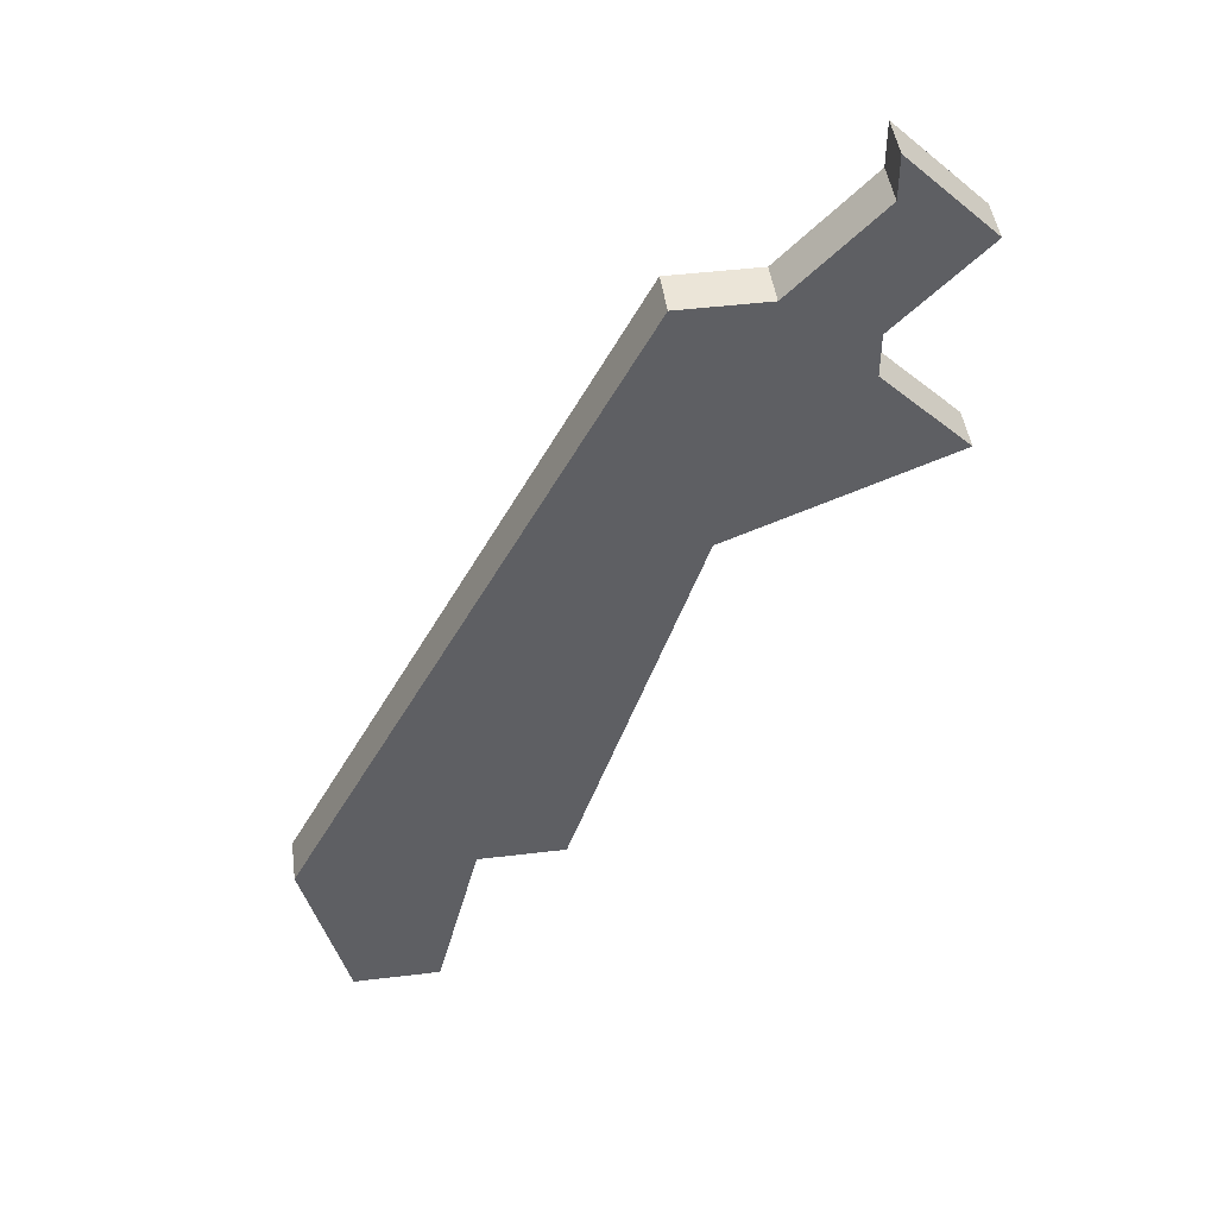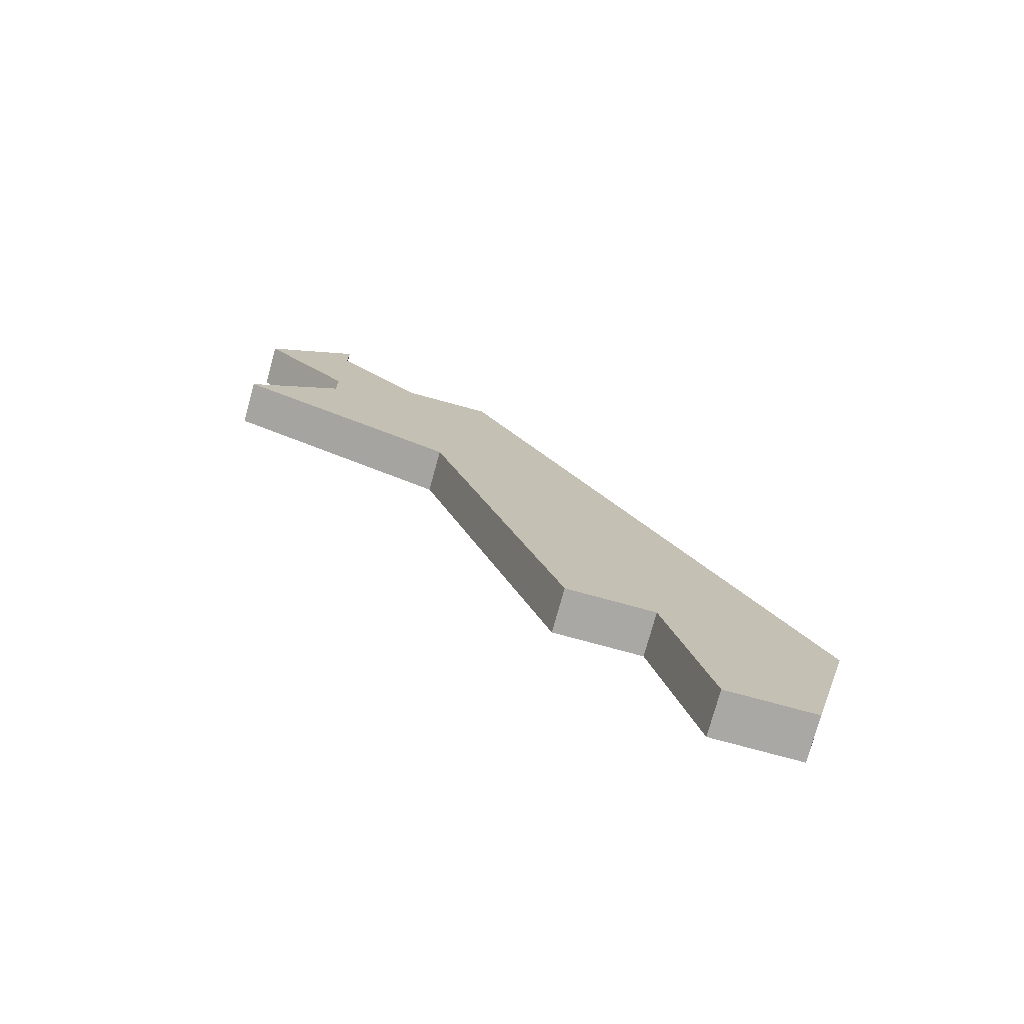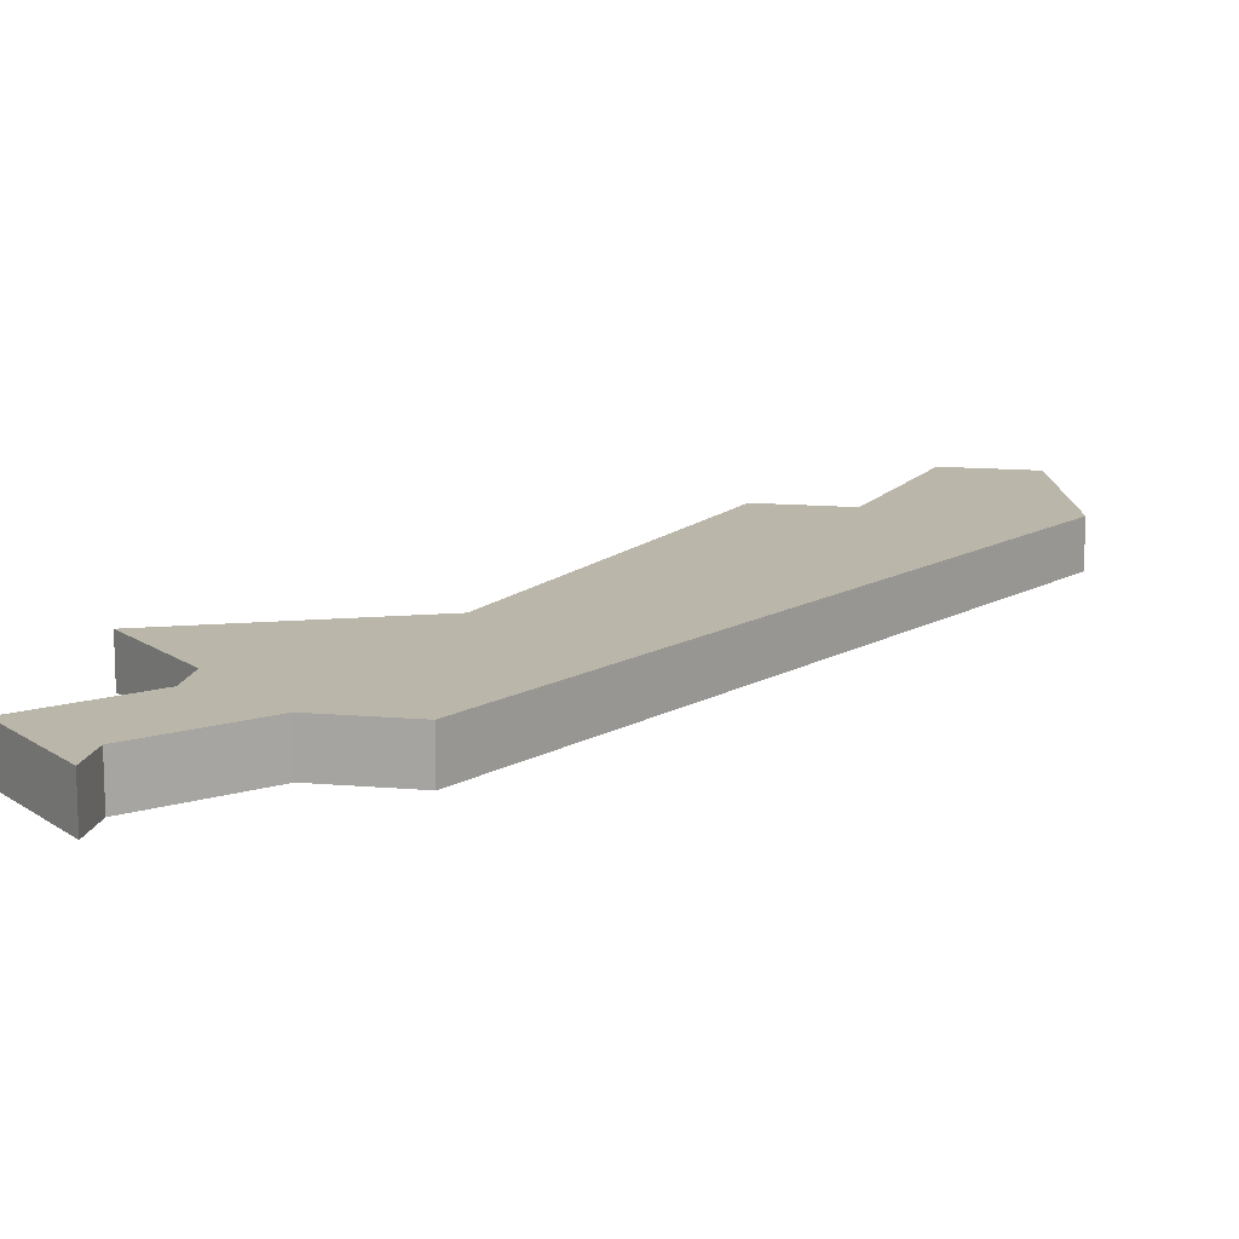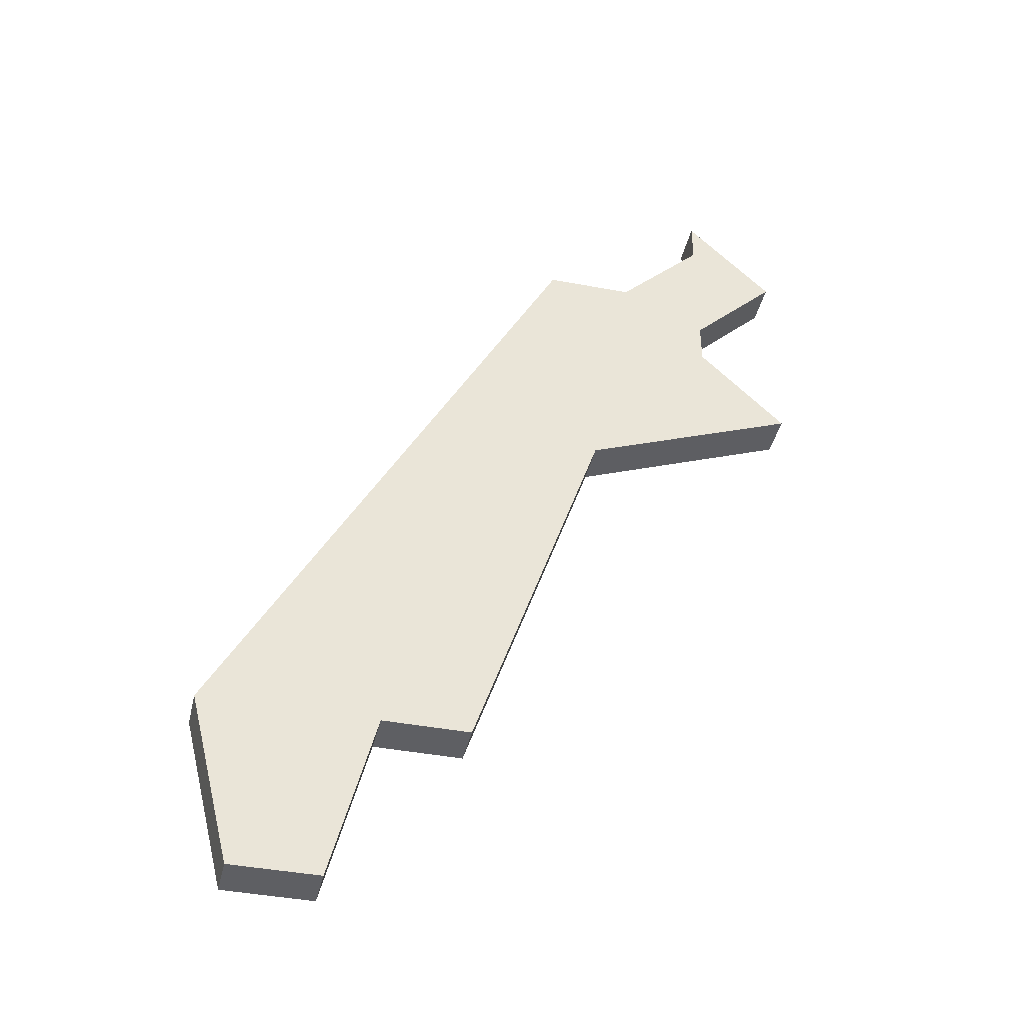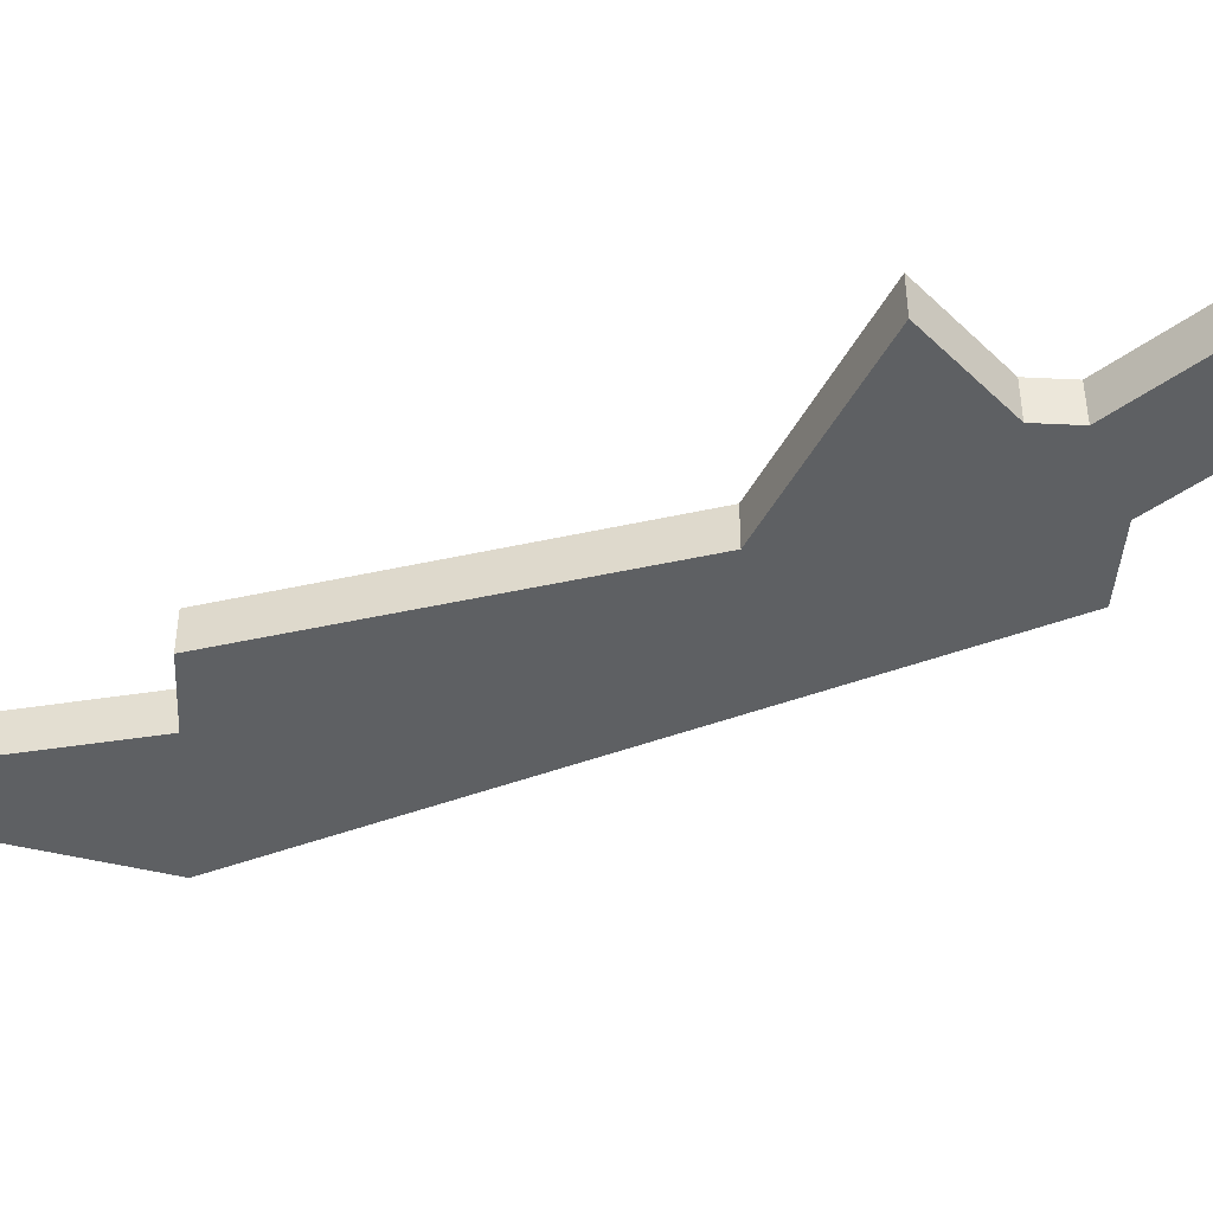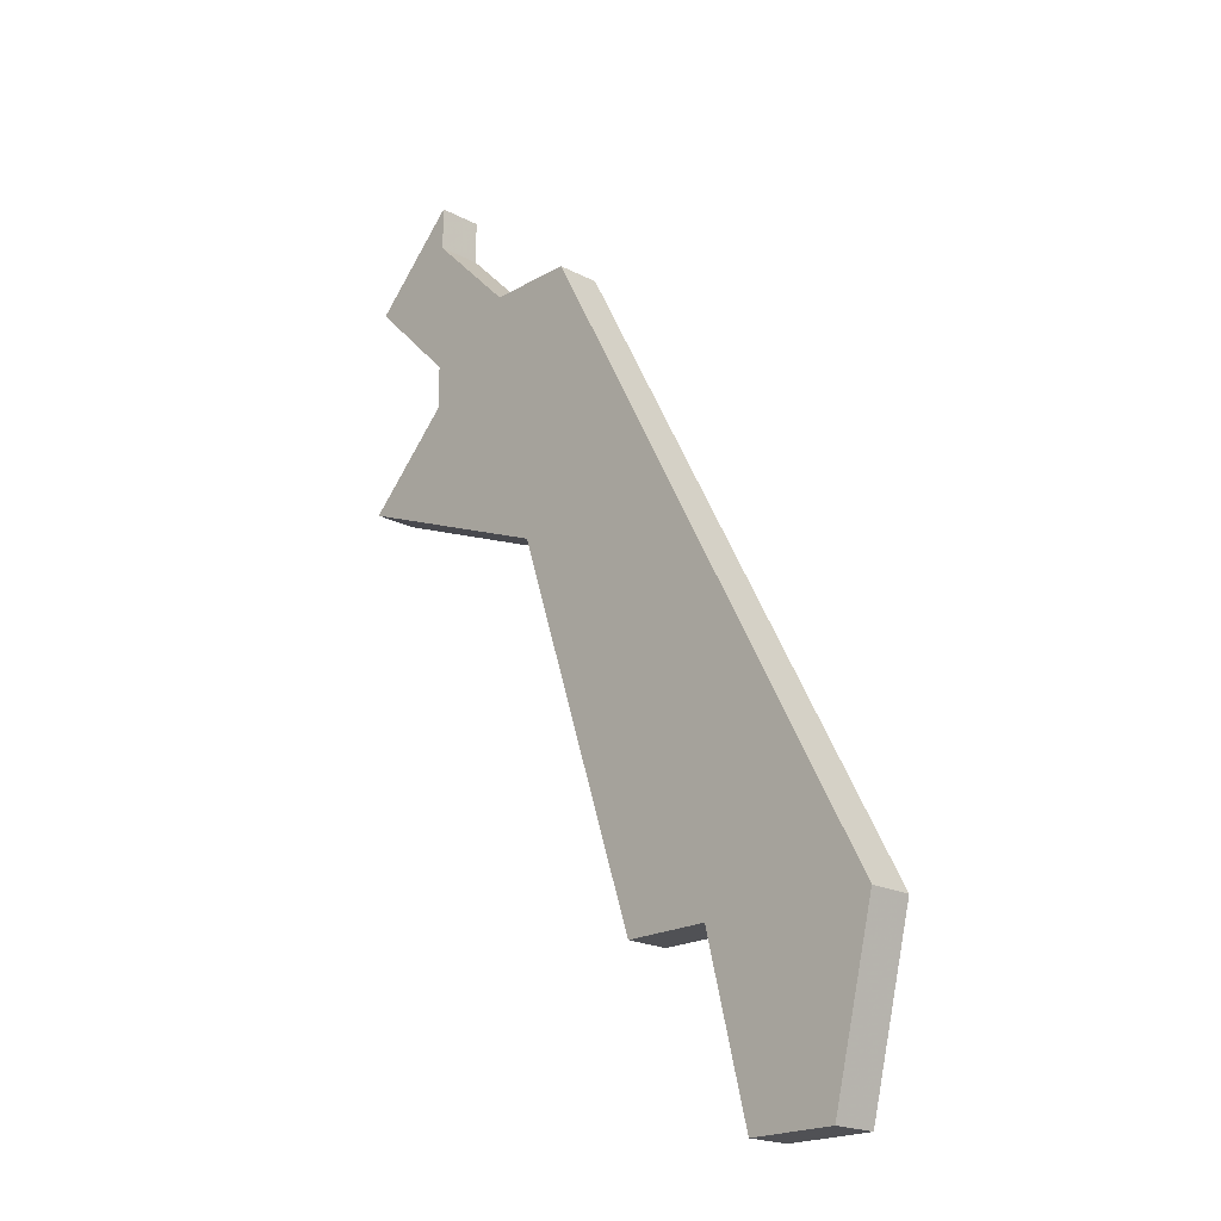
<metadata>
{"format":"obj","ext":"obj","renderer":"f3d","projection":"perspective","resolution":1024,"background":"white","views":[{"elev":45.9,"azim":-7.9,"up":"+Y"},{"elev":-75.1,"azim":164.7,"up":"+Y"},{"elev":13.9,"azim":-169.1,"up":"+Z"},{"elev":-41.6,"azim":-12.9,"up":"+Y"},{"elev":-42.4,"azim":86.7,"up":"+Z"},{"elev":-20.2,"azim":-133.9,"up":"+Y"}]}
</metadata>
<code>
v 3030 -359 0
v 3030 -359 1
v 3038 -348 0
v 3038 -348 1
v 3038 -343 0
v 3038 -343 1
v 3028 -359 0
v 3028 -359 1
v 3036 -341 0
v 3036 -341 1
v 3036 -342 0
v 3036 -342 1
v 3036 -345 0
v 3036 -345 1
v 3036 -346 0
v 3036 -346 1
v 3027 -363 0
v 3027 -363 1
v 3034 -344 0
v 3034 -344 1
v 3025 -363 0
v 3025 -363 1
v 3033 -350 0
v 3033 -350 1
v 3024 -359 0
v 3024 -359 1
v 3032 -344 0
v 3032 -344 1
v 3031 -356 0
v 3031 -356 1
f 17 21 25
f 7 17 25
f 29 1 7
f 25 27 23
f 29 25 23
f 7 25 29
f 15 23 19
f 3 23 15
f 13 15 19
f 11 13 19
f 11 9 5
f 11 5 13
f 27 19 23
f 26 22 18
f 26 18 8
f 8 2 30
f 24 28 26
f 24 26 30
f 30 26 8
f 20 24 16
f 16 24 4
f 20 16 14
f 20 14 12
f 6 10 12
f 14 6 12
f 24 20 28
f 26 28 25
f 25 28 27
f 22 26 21
f 21 26 25
f 18 22 17
f 17 22 21
f 8 18 7
f 7 18 17
f 2 8 1
f 1 8 7
f 30 2 29
f 29 2 1
f 24 30 23
f 23 30 29
f 4 24 3
f 3 24 23
f 16 4 15
f 15 4 3
f 14 16 13
f 13 16 15
f 6 14 5
f 5 14 13
f 10 6 9
f 9 6 5
f 12 10 11
f 11 10 9
f 28 20 27
f 27 20 19
f 20 12 19
f 19 12 11

</code>
